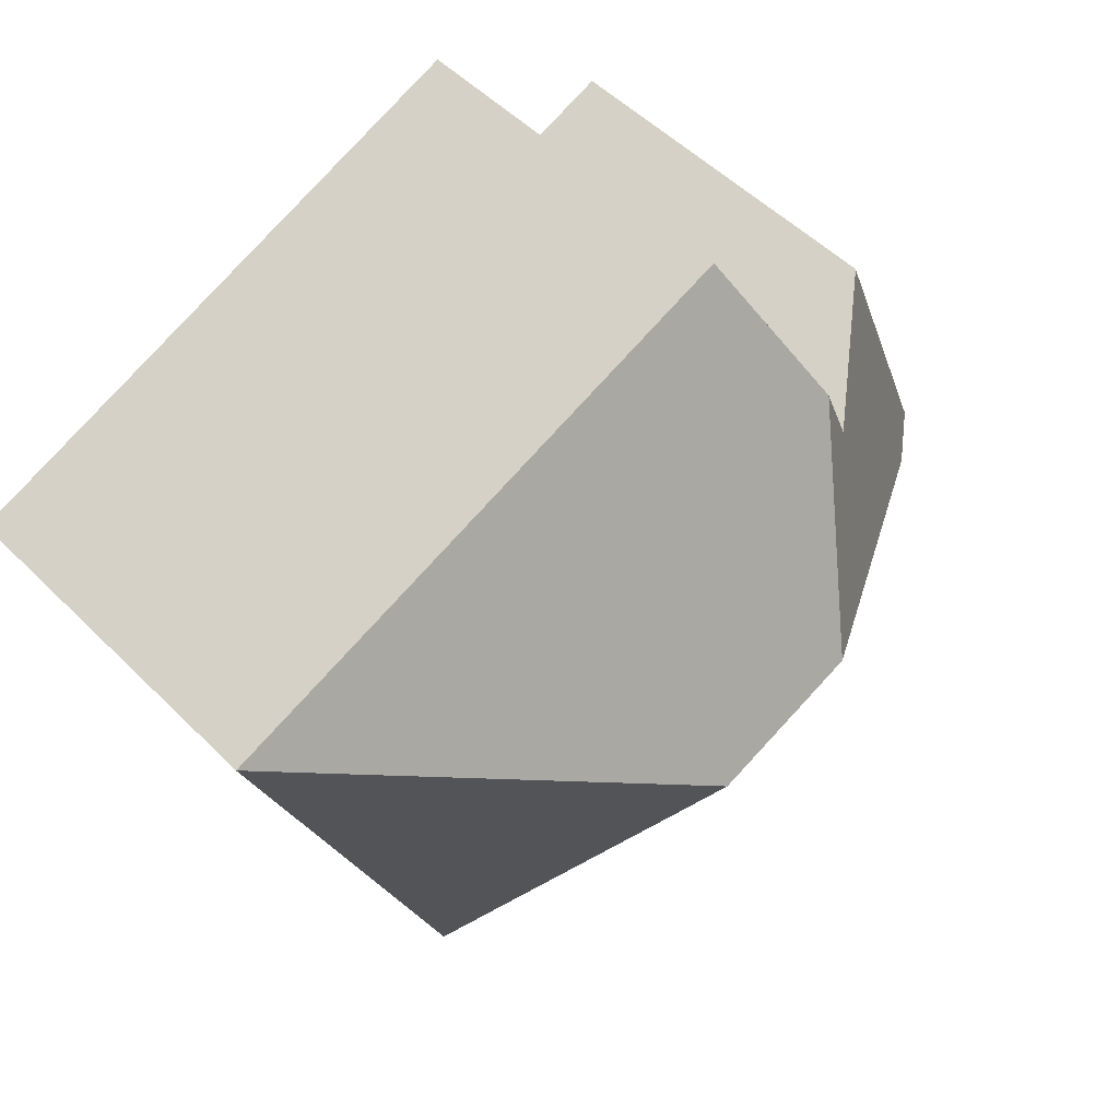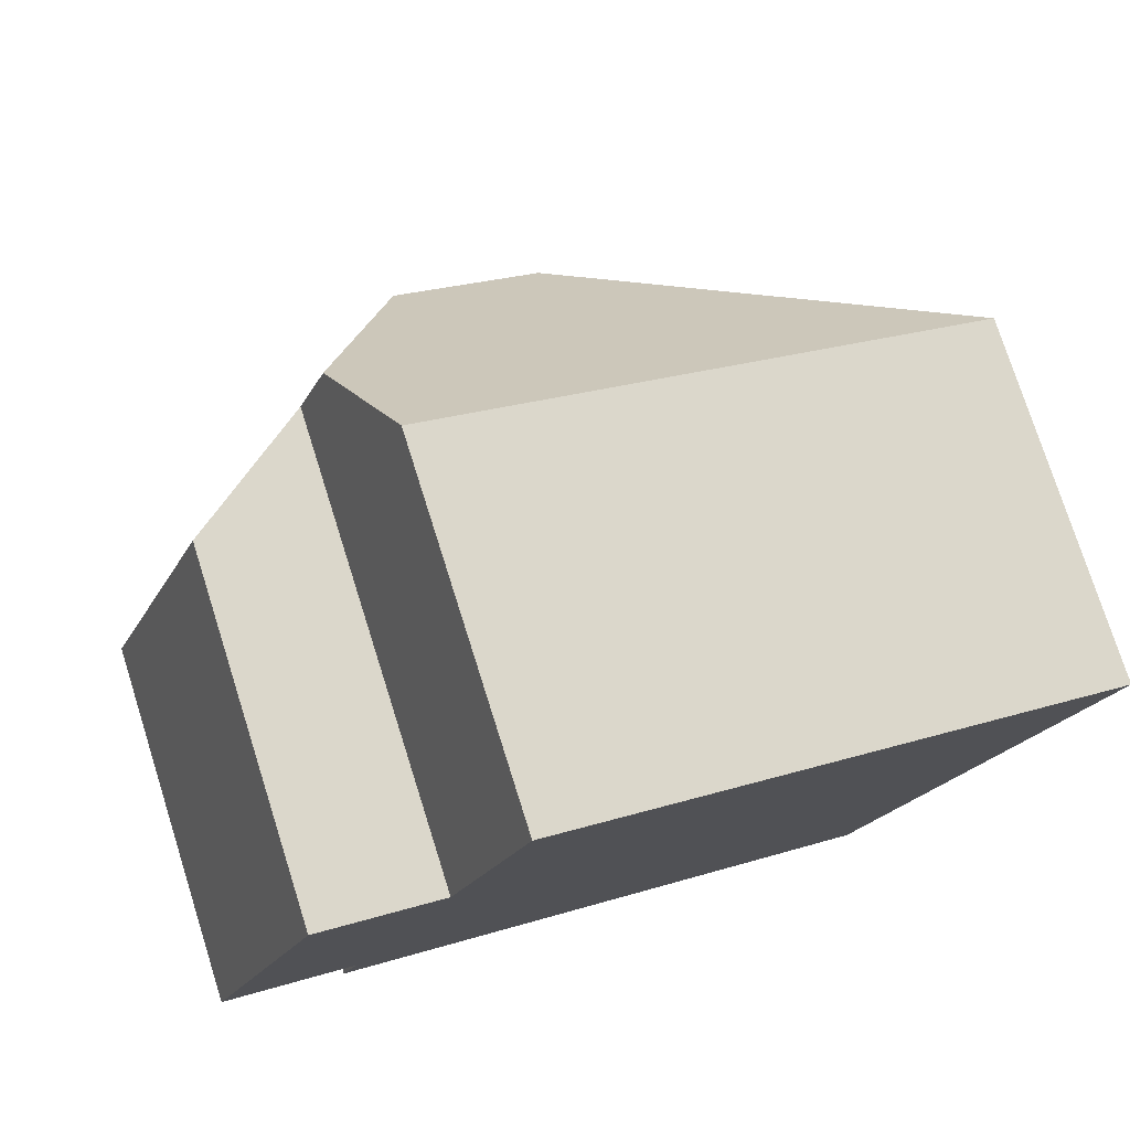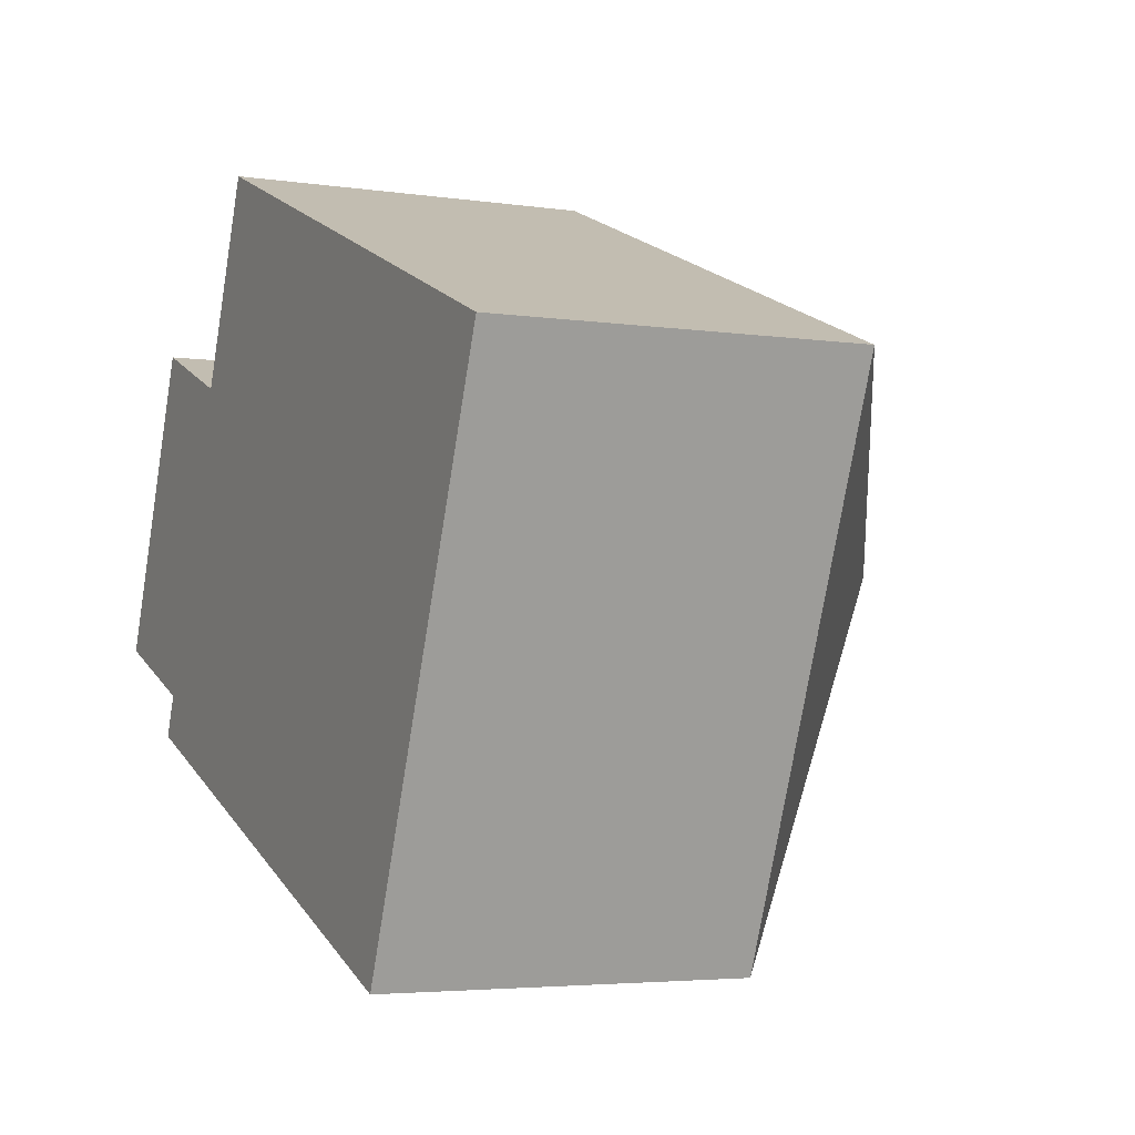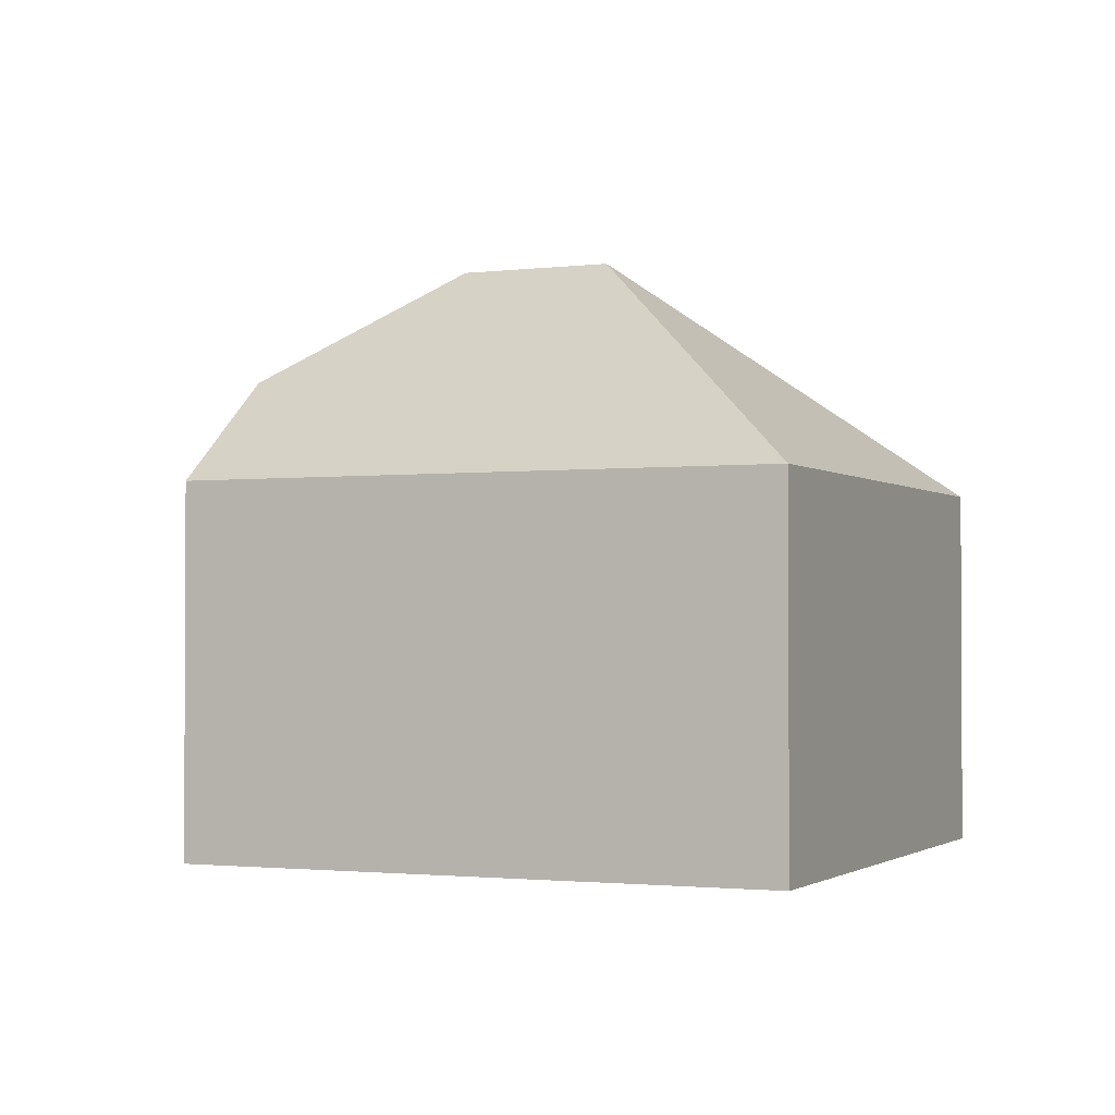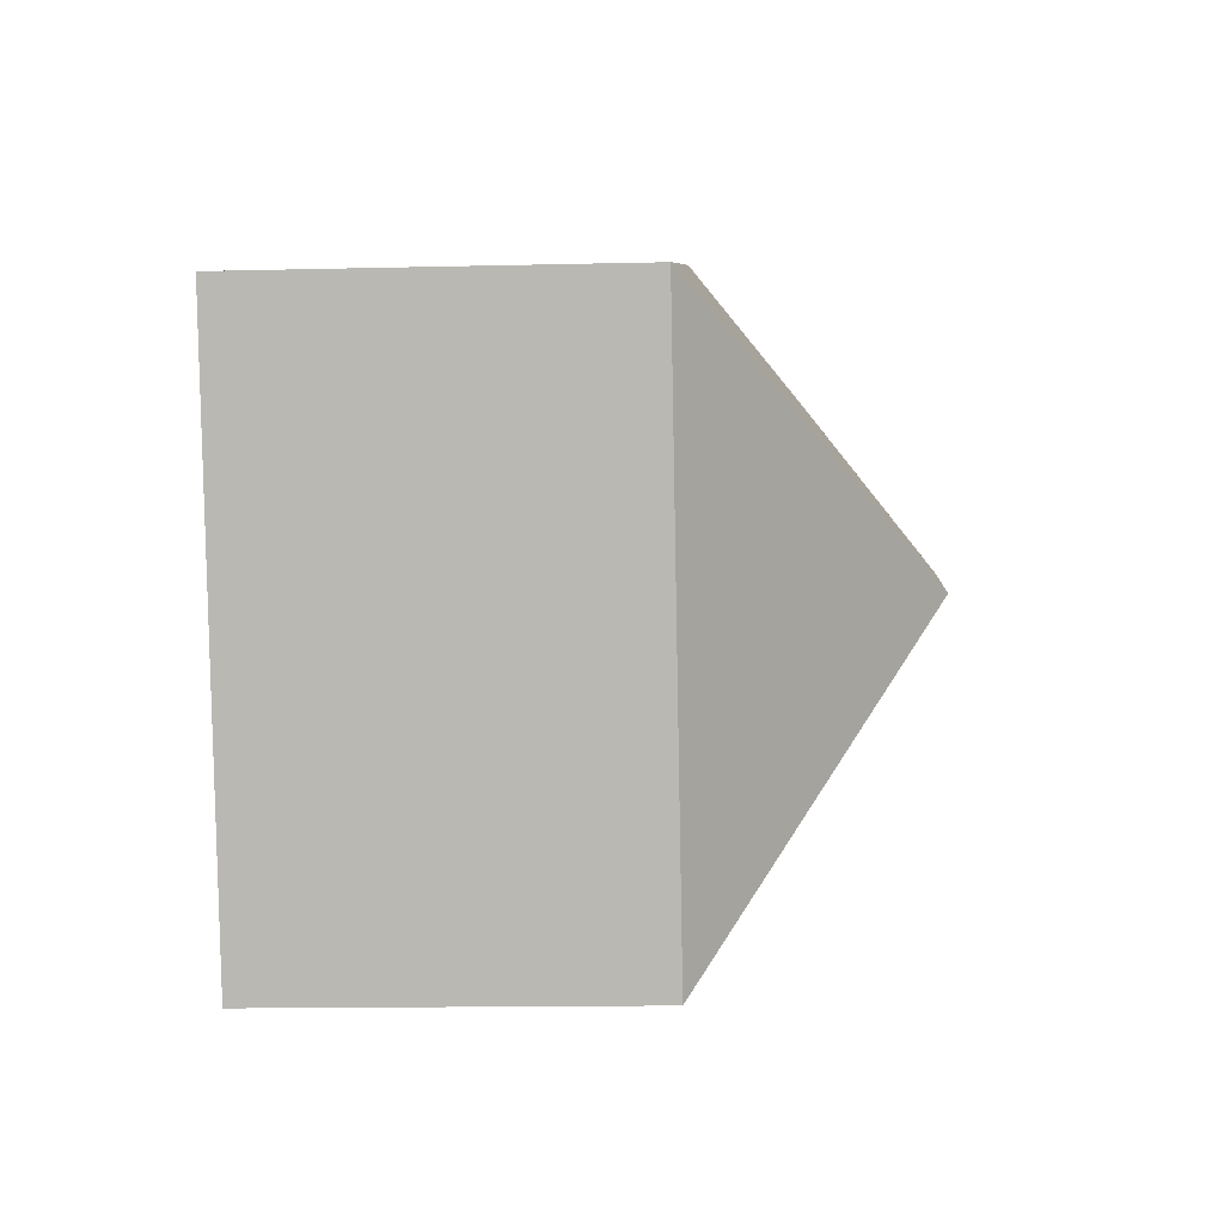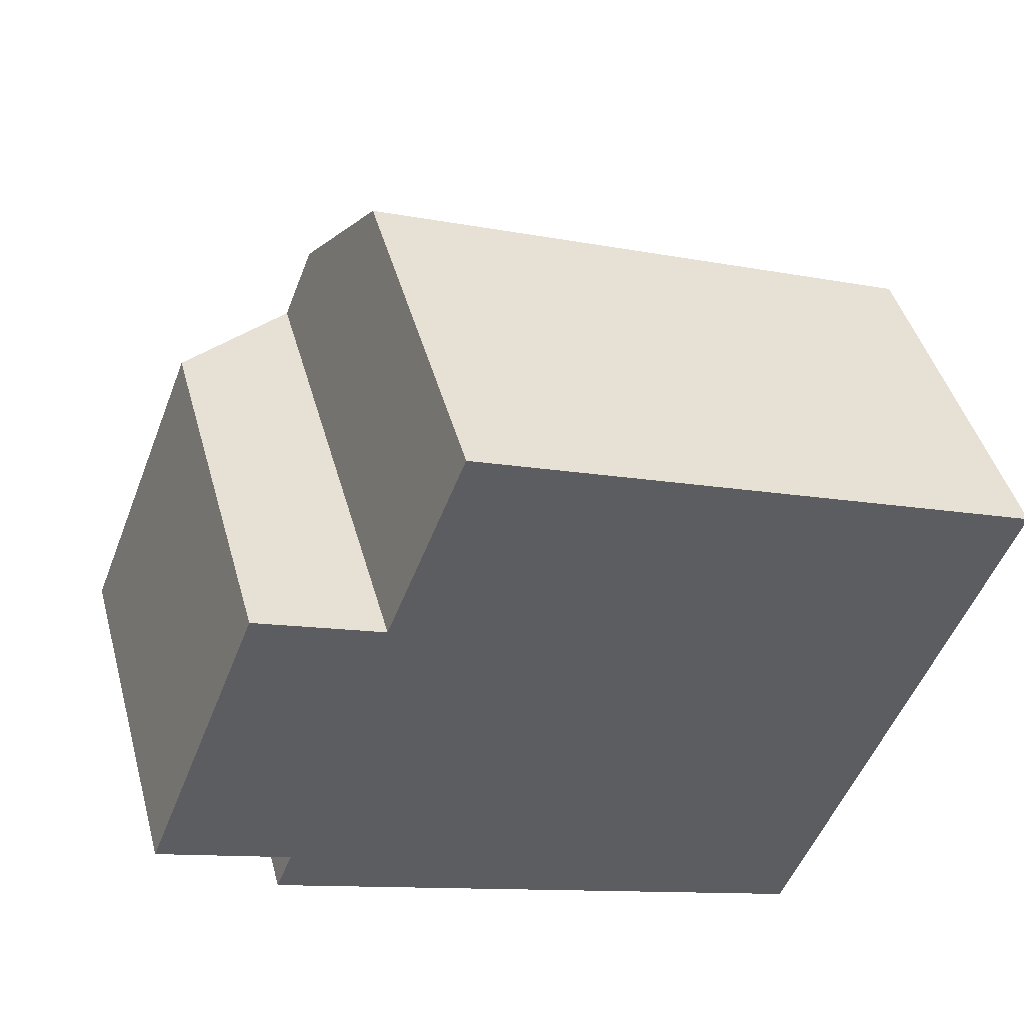
<metadata>
{"format":"obj","ext":"obj","renderer":"f3d","projection":"perspective","resolution":1024,"background":"white","views":[{"elev":52.2,"azim":136.8,"up":"+Z"},{"elev":76.4,"azim":-17.6,"up":"+Z"},{"elev":-4.1,"azim":63.7,"up":"+Z"},{"elev":-1.7,"azim":45.2,"up":"+Y"},{"elev":-14.5,"azim":93.0,"up":"+Z"},{"elev":44.9,"azim":-15.2,"up":"+Z"}]}
</metadata>
<code>
v  7.149 8.364 0.928
v  12.44 5.138 3.248
v  9.469 5.138 -4.36
v  4.504 5.138 6.343
v  5.063 8.364 1.742
v  3.817 6.632 4.581
v  1.621 5.139 -1.298
v  1.846 5.629 -0.72
v  0.578 5.628 -0.225
v  1.651 5.138 4.233
v  0 5.138 3.146e-16
v  3.413 6.633 3.545
v  1.846 4.409e-17 -0.72
v  1.621 7.948e-17 -1.298
v  0 0 0
v  1.651 -2.592e-16 4.233
v  3.413 -2.171e-16 3.545
v  4.504 -3.884e-16 6.343
v  3.817 -2.805e-16 4.581
v  0.578 1.378e-17 -0.225
v  9.469 2.67e-16 -4.36
v  12.44 -1.989e-16 3.248
g defaultobject
f 1 2 3
f 1 4 2
f 4 1 5
f 4 5 6
f 7 1 3
f 1 7 5
f 5 7 8
f 5 8 9
f 10 9 11
f 9 10 5
f 5 10 12
f 5 12 6
f 7 13 8
f 13 7 14
f 15 10 11
f 10 15 16
f 17 6 12
f 6 17 4
f 4 17 18
f 18 17 19
f 13 9 8
f 9 13 11
f 11 13 15
f 15 13 20
f 3 14 7
f 14 3 21
f 10 17 12
f 17 10 16
f 18 2 4
f 2 18 22
f 22 3 2
f 3 22 21
f 18 21 22
f 21 18 19
f 21 19 17
f 21 17 16
f 21 16 13
f 13 16 20
f 20 16 15
f 14 21 13

</code>
